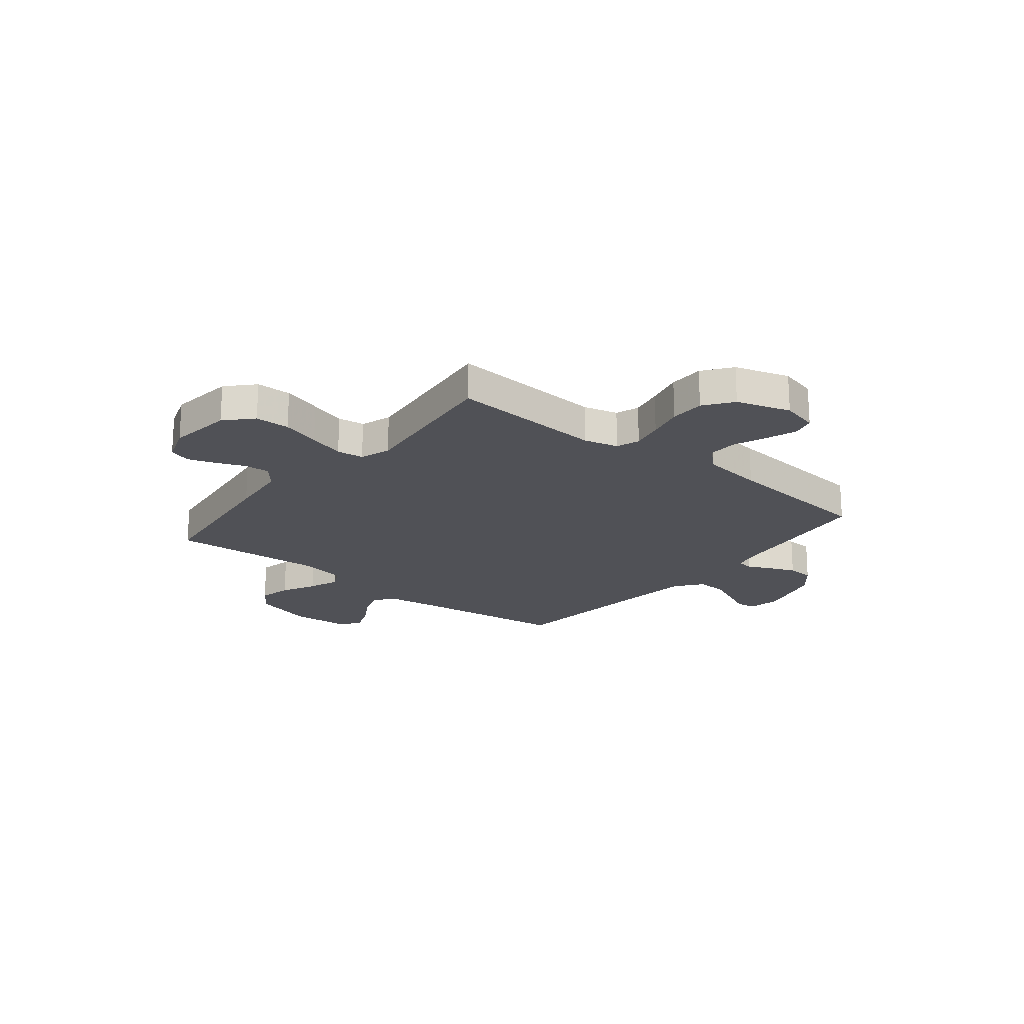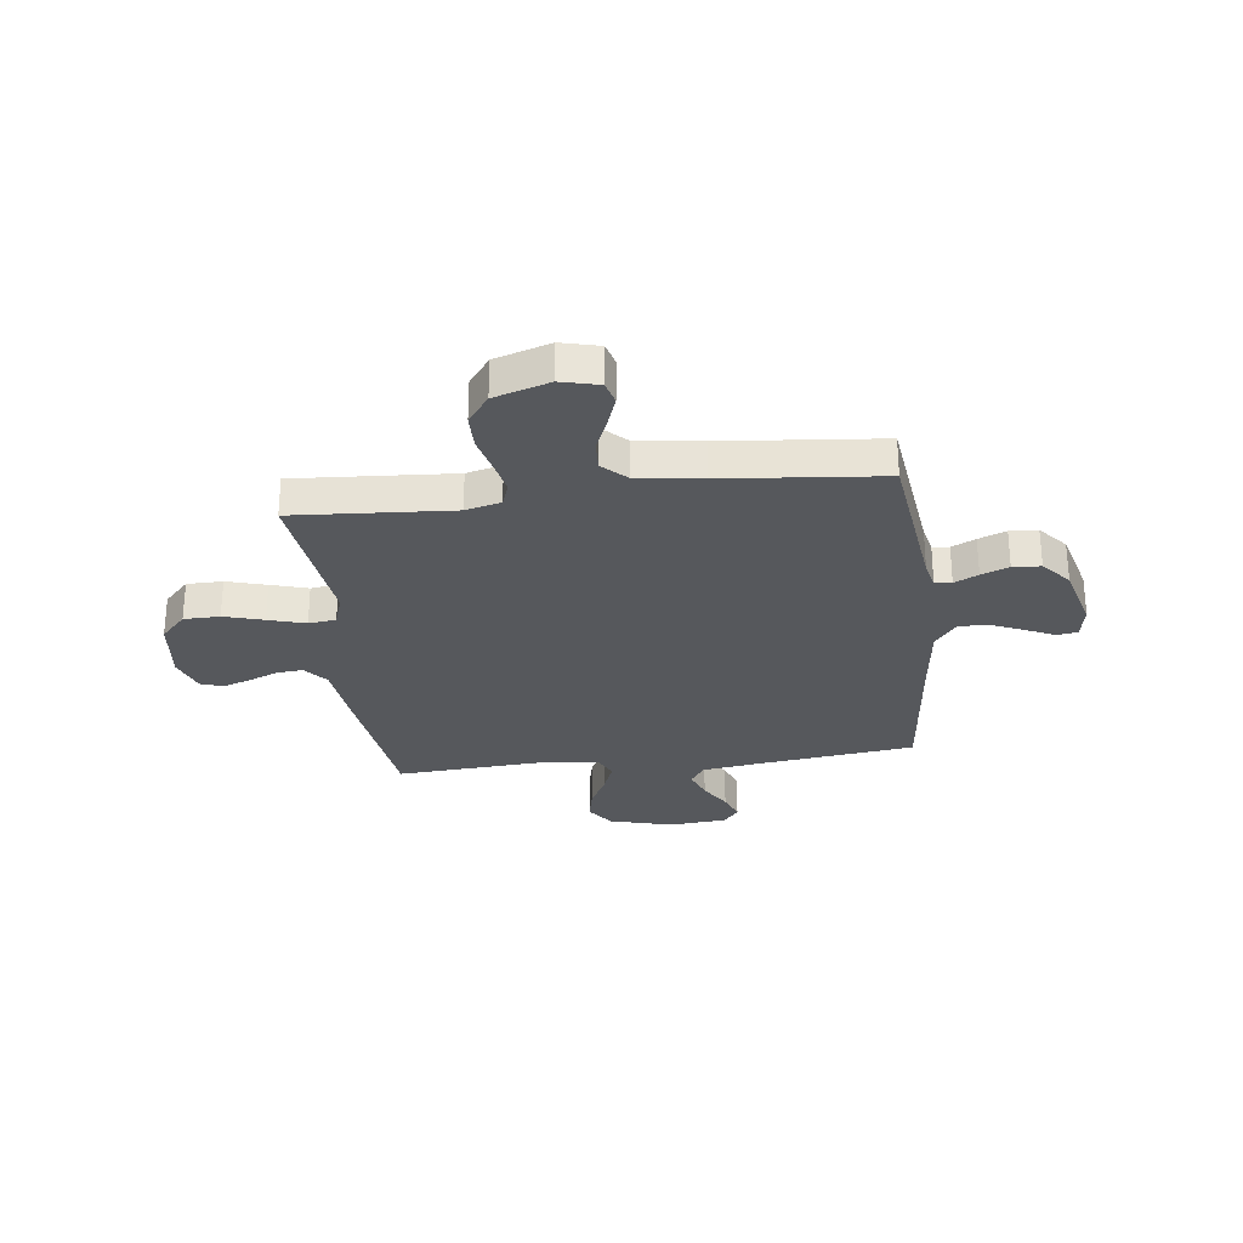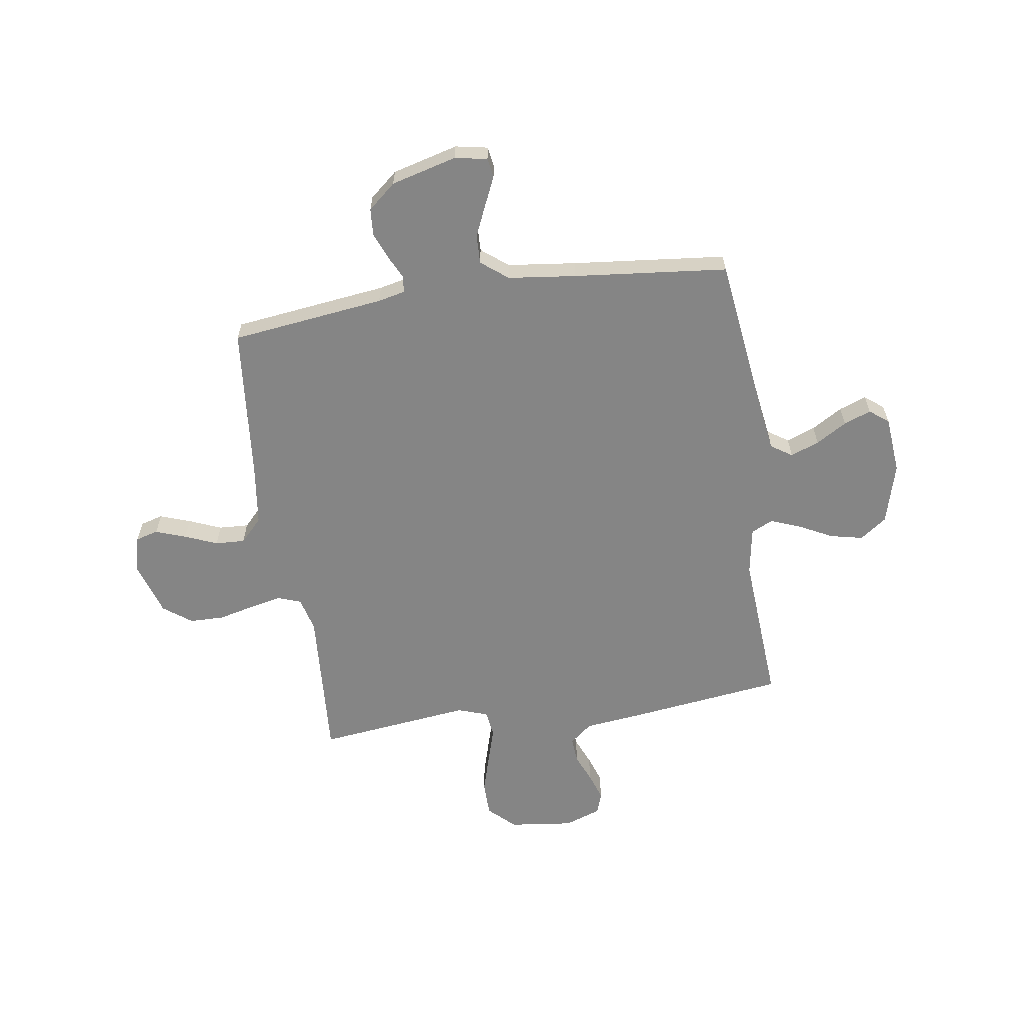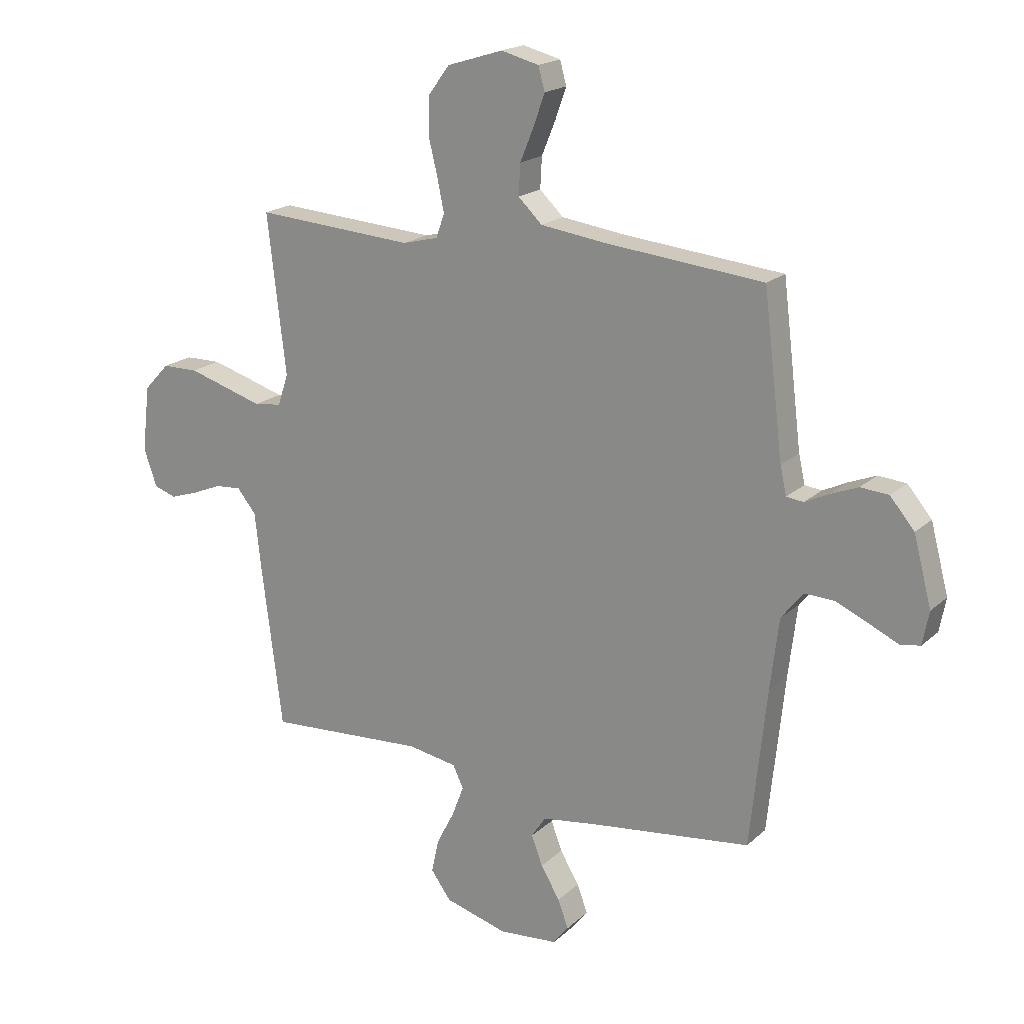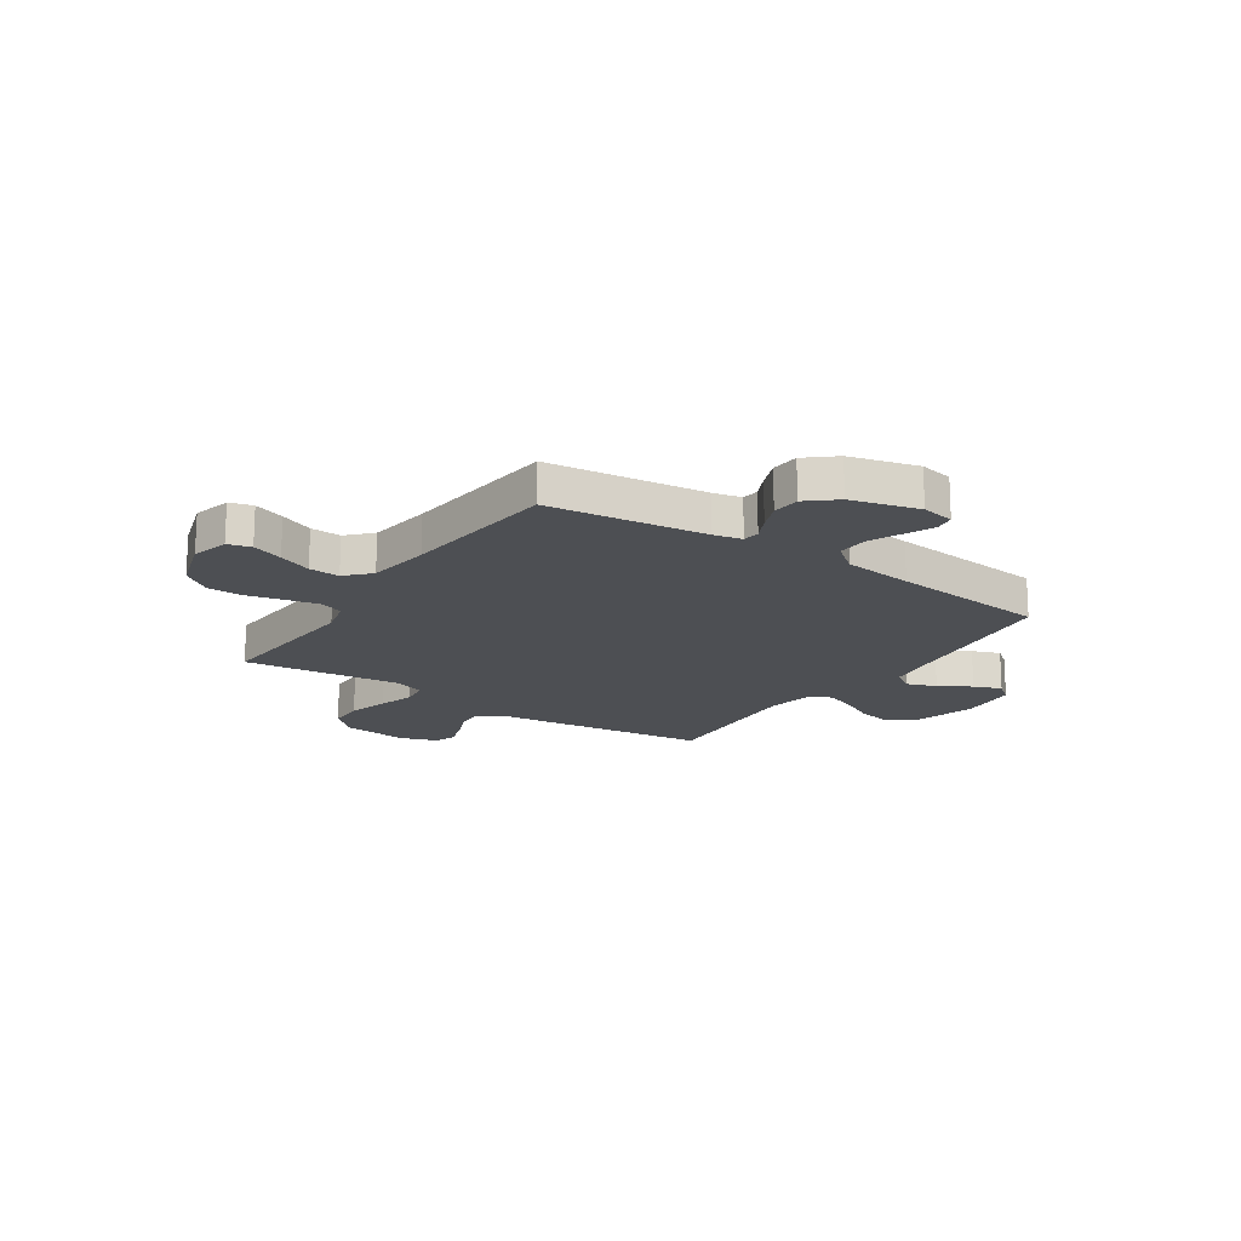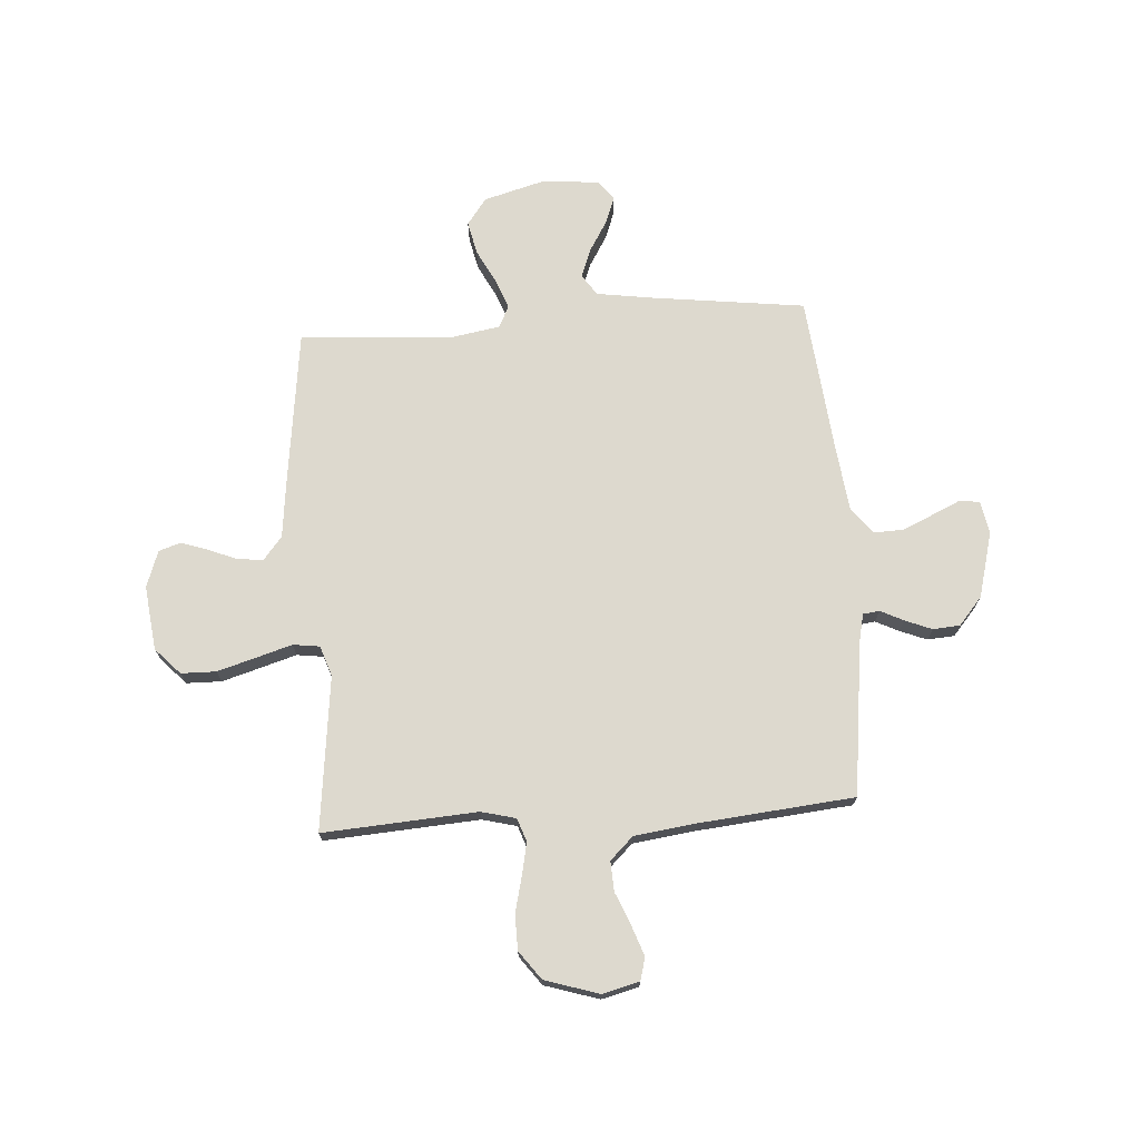
<metadata>
{"format":"obj","ext":"obj","renderer":"f3d","projection":"perspective","resolution":1024,"background":"white","views":[{"elev":-20.3,"azim":-38.9,"up":"+Y"},{"elev":-28.3,"azim":7.0,"up":"+Y"},{"elev":-61.7,"azim":98.6,"up":"+Y"},{"elev":19.1,"azim":31.8,"up":"+Z"},{"elev":-17.6,"azim":56.0,"up":"+Y"},{"elev":71.8,"azim":-3.9,"up":"+Y"}]}
</metadata>
<code>
v 0.5 0.07 -0.5
v 0.2 0.07 -0.538
v 0.091 0.07 -0.554
v 0.064 0.07 -0.595
v 0.085 0.07 -0.651
v 0.121 0.07 -0.711
v 0.141 0.07 -0.764
v 0.112 0.07 -0.801
v 0 0.07 -0.811
v -0.119 0.07 -0.778
v -0.157 0.07 -0.726
v -0.143 0.07 -0.662
v -0.109 0.07 -0.596
v -0.087 0.07 -0.538
v -0.107 0.07 -0.496
v -0.2 0.07 -0.48
v -0.5 0.07 -0.5
v -0.538 0.07 -0.2
v -0.551 0.07 -0.084
v -0.587 0.07 -0.04
v -0.637 0.07 -0.044
v -0.692 0.07 -0.067
v -0.746 0.07 -0.085
v -0.788 0.07 -0.071
v -0.813 0.07 0
v -0.798 0.07 0.125
v -0.75 0.07 0.176
v -0.682 0.07 0.177
v -0.607 0.07 0.155
v -0.537 0.07 0.134
v -0.485 0.07 0.141
v -0.465 0.07 0.2
v -0.5 0.07 0.5
v -0.2 0.07 0.48
v -0.133 0.07 0.497
v -0.117 0.07 0.542
v -0.13 0.07 0.604
v -0.147 0.07 0.674
v -0.146 0.07 0.742
v -0.105 0.07 0.797
v 0 0.07 0.83
v 0.072 0.07 0.812
v 0.084 0.07 0.768
v 0.063 0.07 0.709
v 0.037 0.07 0.646
v 0.034 0.07 0.588
v 0.079 0.07 0.545
v 0.2 0.07 0.529
v 0.5 0.07 0.5
v 0.537 0.07 0.2
v 0.549 0.07 0.147
v 0.581 0.07 0.143
v 0.626 0.07 0.165
v 0.678 0.07 0.186
v 0.731 0.07 0.182
v 0.777 0.07 0.128
v 0.811 0.07 0
v 0.799 0.07 -0.063
v 0.761 0.07 -0.069
v 0.706 0.07 -0.044
v 0.645 0.07 -0.017
v 0.588 0.07 -0.015
v 0.547 0.07 -0.067
v 0.531 0.07 -0.2
v 0.5 0 -0.5
v 0.2 0 -0.538
v 0.091 0 -0.554
v 0.064 0 -0.595
v 0.085 0 -0.651
v 0.121 0 -0.711
v 0.141 0 -0.764
v 0.112 0 -0.801
v 0 0 -0.811
v -0.119 0 -0.778
v -0.157 0 -0.726
v -0.143 0 -0.662
v -0.109 0 -0.596
v -0.087 0 -0.538
v -0.107 0 -0.496
v -0.2 0 -0.48
v -0.5 0 -0.5
v -0.538 0 -0.2
v -0.551 0 -0.084
v -0.587 0 -0.04
v -0.637 0 -0.044
v -0.692 0 -0.067
v -0.746 0 -0.085
v -0.788 0 -0.071
v -0.813 0 0
v -0.798 0 0.125
v -0.75 0 0.176
v -0.682 0 0.177
v -0.607 0 0.155
v -0.537 0 0.134
v -0.485 0 0.141
v -0.465 0 0.2
v -0.5 0 0.5
v -0.2 0 0.48
v -0.133 0 0.497
v -0.117 0 0.542
v -0.13 0 0.604
v -0.147 0 0.674
v -0.146 0 0.742
v -0.105 0 0.797
v 0 0 0.83
v 0.072 0 0.812
v 0.084 0 0.768
v 0.063 0 0.709
v 0.037 0 0.646
v 0.034 0 0.588
v 0.079 0 0.545
v 0.2 0 0.529
v 0.5 0 0.5
v 0.537 0 0.2
v 0.549 0 0.147
v 0.581 0 0.143
v 0.626 0 0.165
v 0.678 0 0.186
v 0.731 0 0.182
v 0.777 0 0.128
v 0.811 0 0
v 0.799 0 -0.063
v 0.761 0 -0.069
v 0.706 0 -0.044
v 0.645 0 -0.017
v 0.588 0 -0.015
v 0.547 0 -0.067
v 0.531 0 -0.2
f 57 58 59 60
f 57 60 61
f 56 57 61 62
f 52 53 54 55
f 52 55 56 62
f 48 49 50
f 47 48 50 51
f 42 43 44 45
f 40 41 42 45
f 40 45 46
f 37 38 39 40
f 36 37 40 46
f 35 36 46 47
f 32 33 34
f 31 32 34 35
f 27 28 29 30
f 25 26 27 30
f 25 30 31
f 24 25 31
f 21 22 23 24
f 21 24 31
f 20 21 31 35
f 16 17 18 19
f 15 16 19 20
f 10 11 12 13
f 10 13 14
f 9 10 14
f 8 9 14
f 5 6 7 8
f 4 5 8 14
f 3 4 14 15
f 64 1 2
f 63 64 2 3
f 51 52 62 63
f 35 47 51 63
f 20 35 63
f 3 15 20 63
f 124 123 122 121
f 125 124 121
f 126 125 121 120
f 119 118 117 116
f 126 120 119 116
f 114 113 112
f 115 114 112 111
f 109 108 107 106
f 109 106 105 104
f 110 109 104
f 104 103 102 101
f 110 104 101 100
f 111 110 100 99
f 98 97 96
f 99 98 96 95
f 94 93 92 91
f 94 91 90 89
f 95 94 89
f 95 89 88
f 88 87 86 85
f 95 88 85
f 99 95 85 84
f 83 82 81 80
f 84 83 80 79
f 77 76 75 74
f 78 77 74
f 78 74 73
f 78 73 72
f 72 71 70 69
f 78 72 69 68
f 79 78 68 67
f 66 65 128
f 67 66 128 127
f 127 126 116 115
f 127 115 111 99
f 127 99 84
f 127 84 79 67
f 1 65 66 2
f 2 66 67 3
f 3 67 68 4
f 4 68 69 5
f 5 69 70 6
f 6 70 71 7
f 7 71 72 8
f 8 72 73 9
f 9 73 74 10
f 10 74 75 11
f 11 75 76 12
f 12 76 77 13
f 13 77 78 14
f 14 78 79 15
f 15 79 80 16
f 16 80 81 17
f 17 81 82 18
f 18 82 83 19
f 19 83 84 20
f 20 84 85 21
f 21 85 86 22
f 22 86 87 23
f 23 87 88 24
f 24 88 89 25
f 25 89 90 26
f 26 90 91 27
f 27 91 92 28
f 28 92 93 29
f 29 93 94 30
f 30 94 95 31
f 31 95 96 32
f 32 96 97 33
f 33 97 98 34
f 34 98 99 35
f 35 99 100 36
f 36 100 101 37
f 37 101 102 38
f 38 102 103 39
f 39 103 104 40
f 40 104 105 41
f 41 105 106 42
f 42 106 107 43
f 43 107 108 44
f 44 108 109 45
f 45 109 110 46
f 46 110 111 47
f 47 111 112 48
f 48 112 113 49
f 49 113 114 50
f 50 114 115 51
f 51 115 116 52
f 52 116 117 53
f 53 117 118 54
f 54 118 119 55
f 55 119 120 56
f 56 120 121 57
f 57 121 122 58
f 58 122 123 59
f 59 123 124 60
f 60 124 125 61
f 61 125 126 62
f 62 126 127 63
f 63 127 128 64
f 64 128 65 1

</code>
